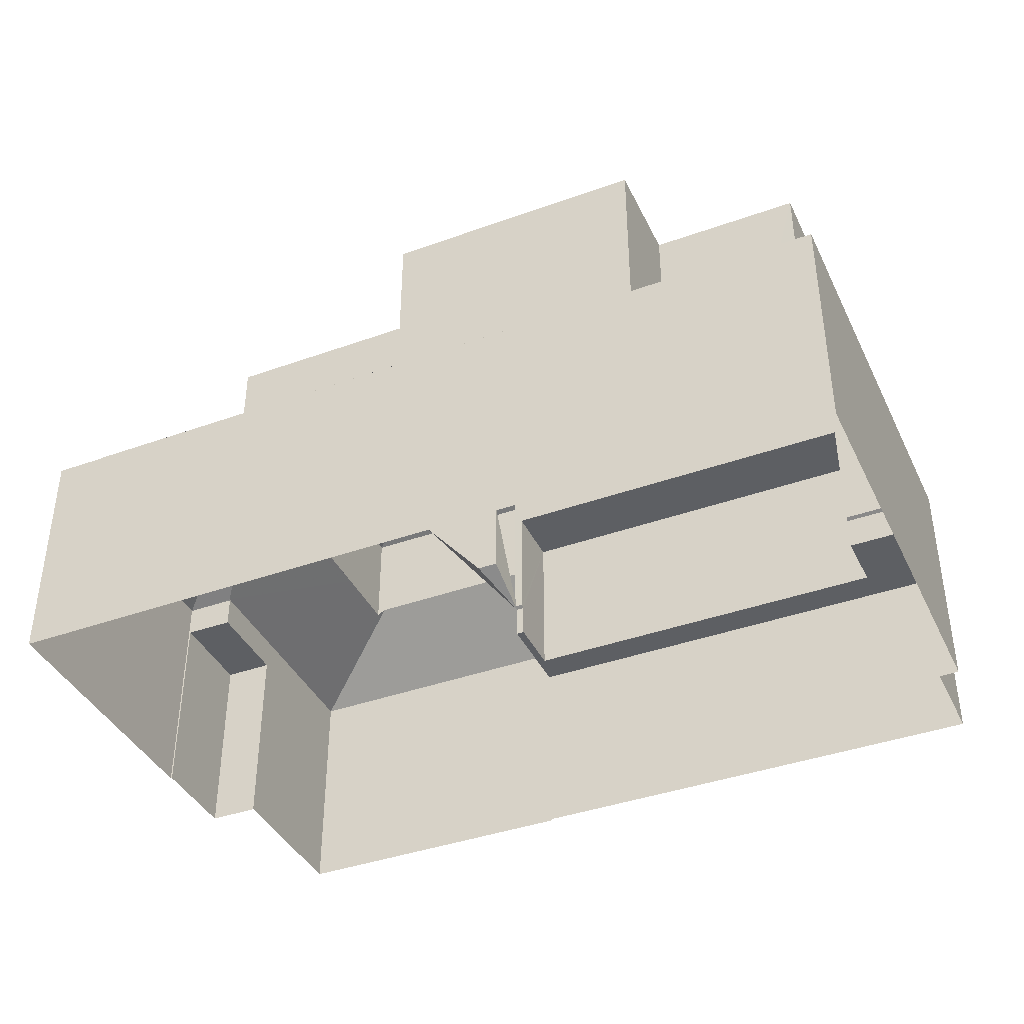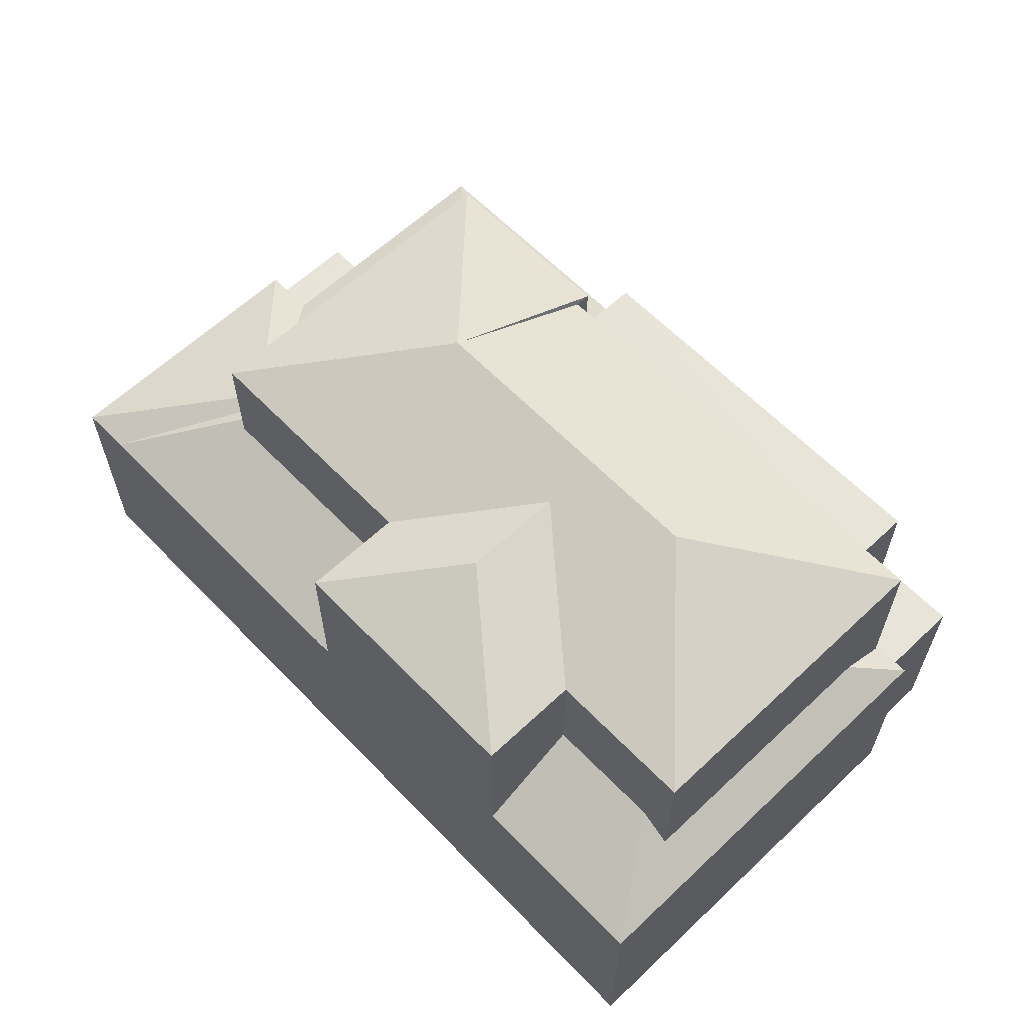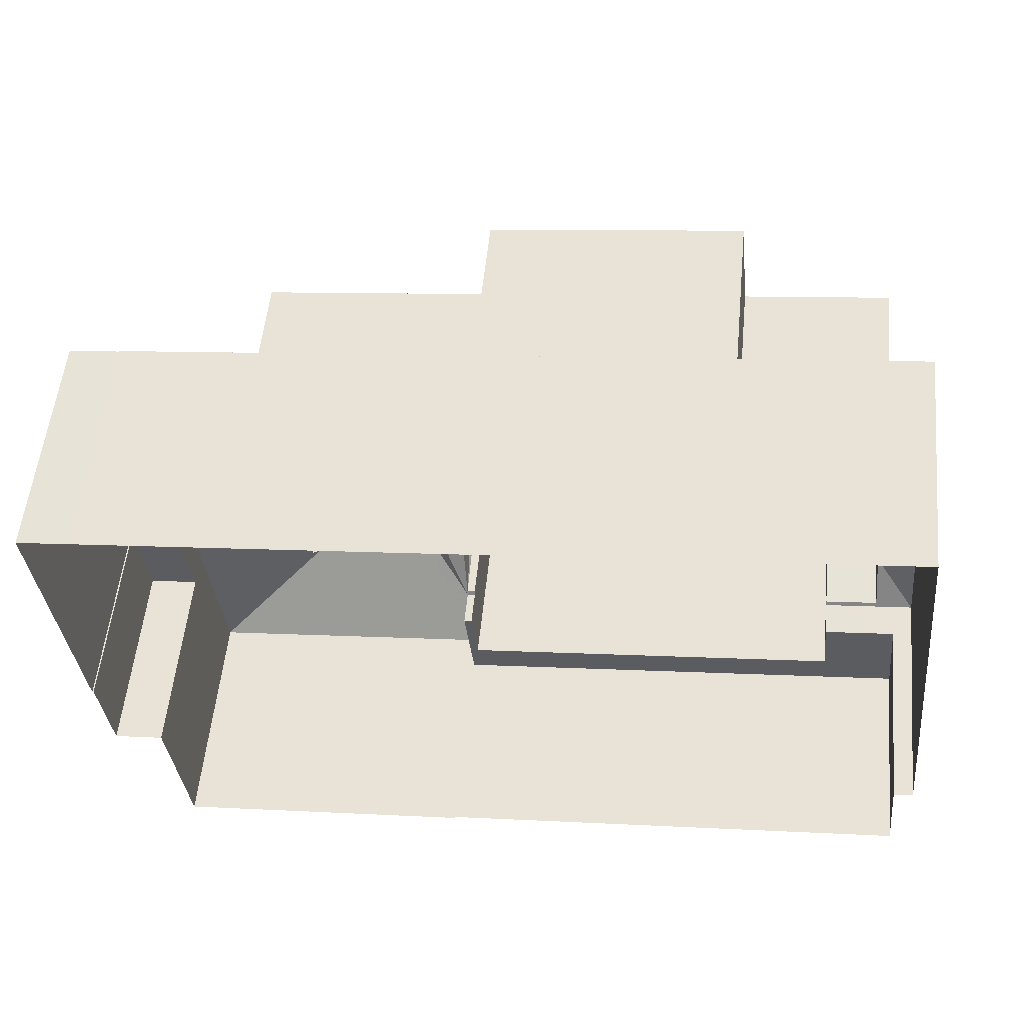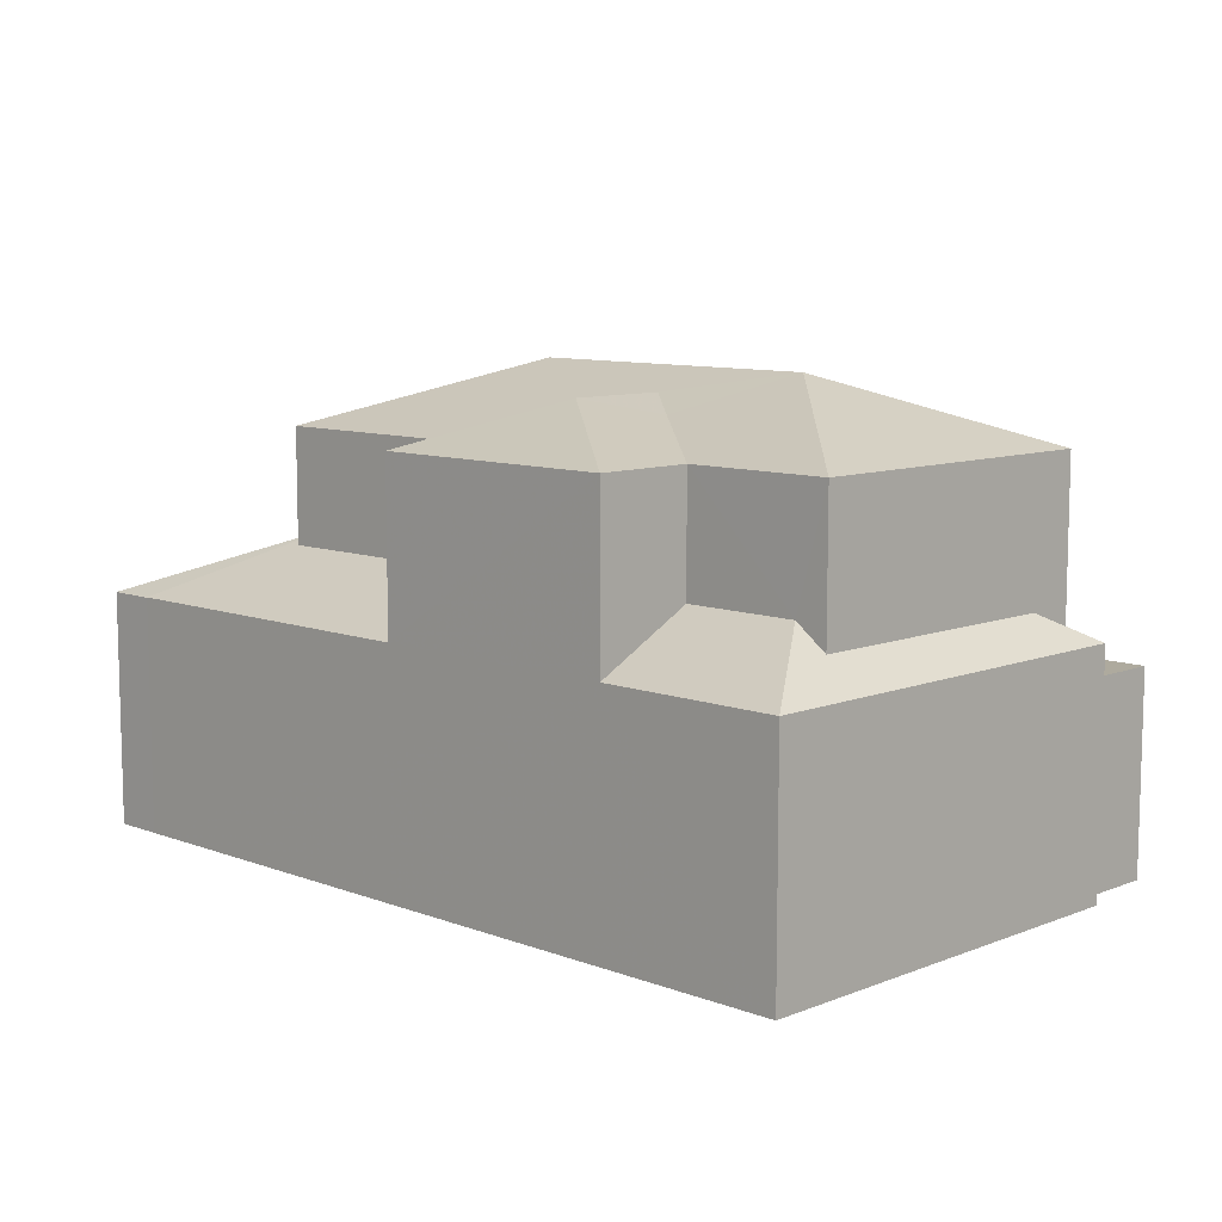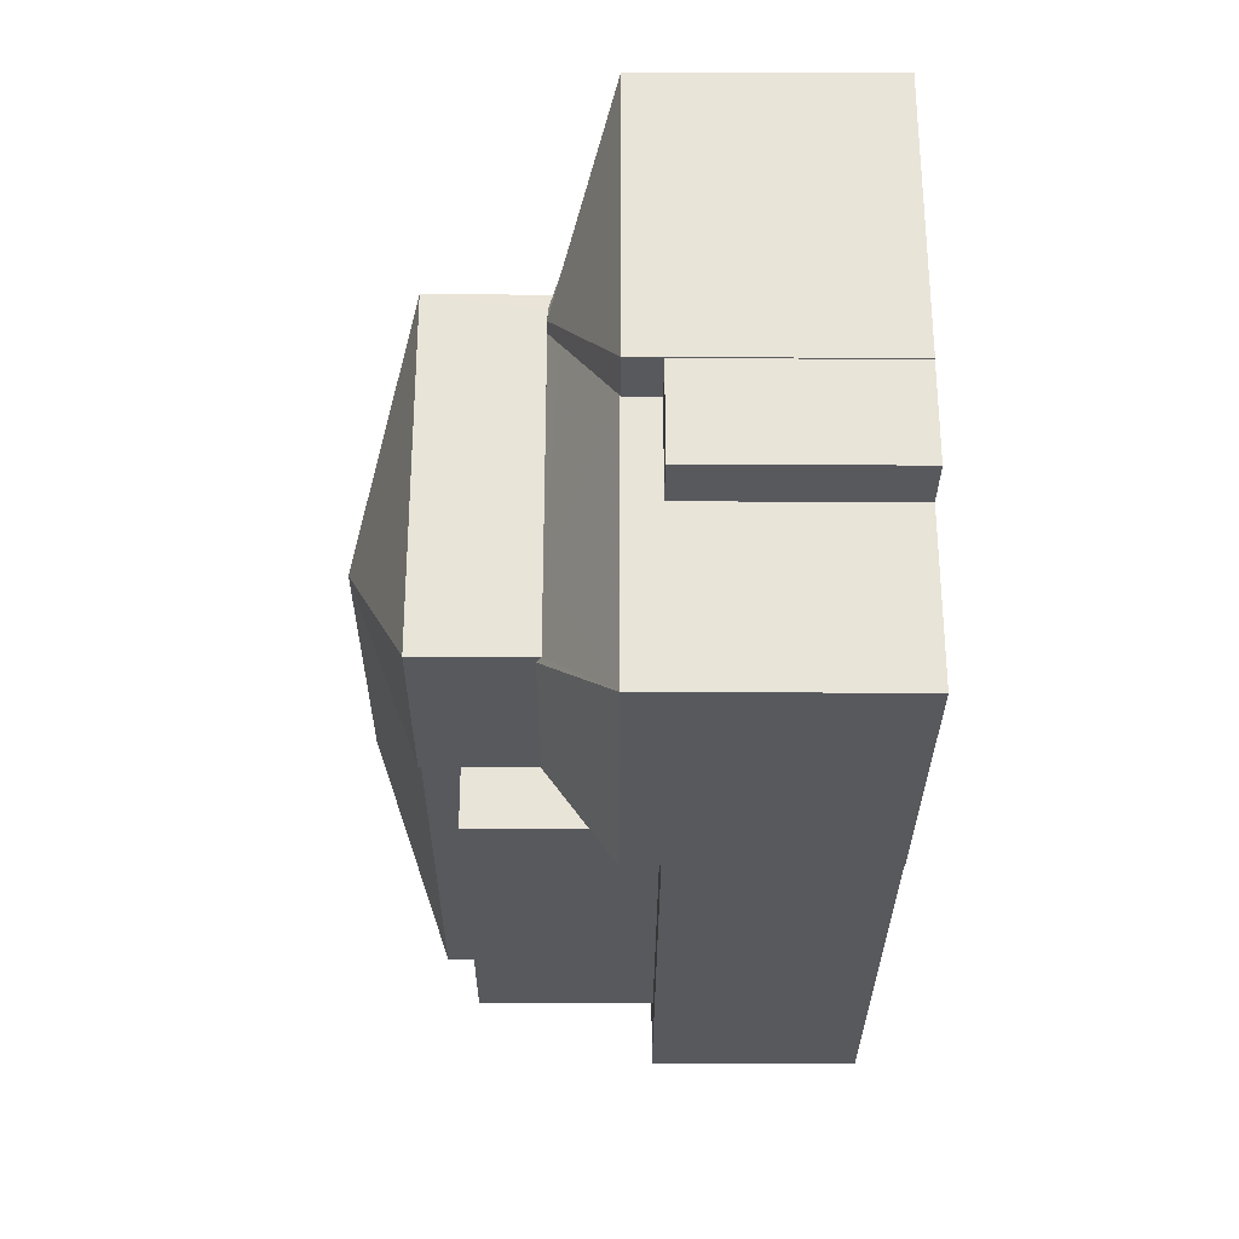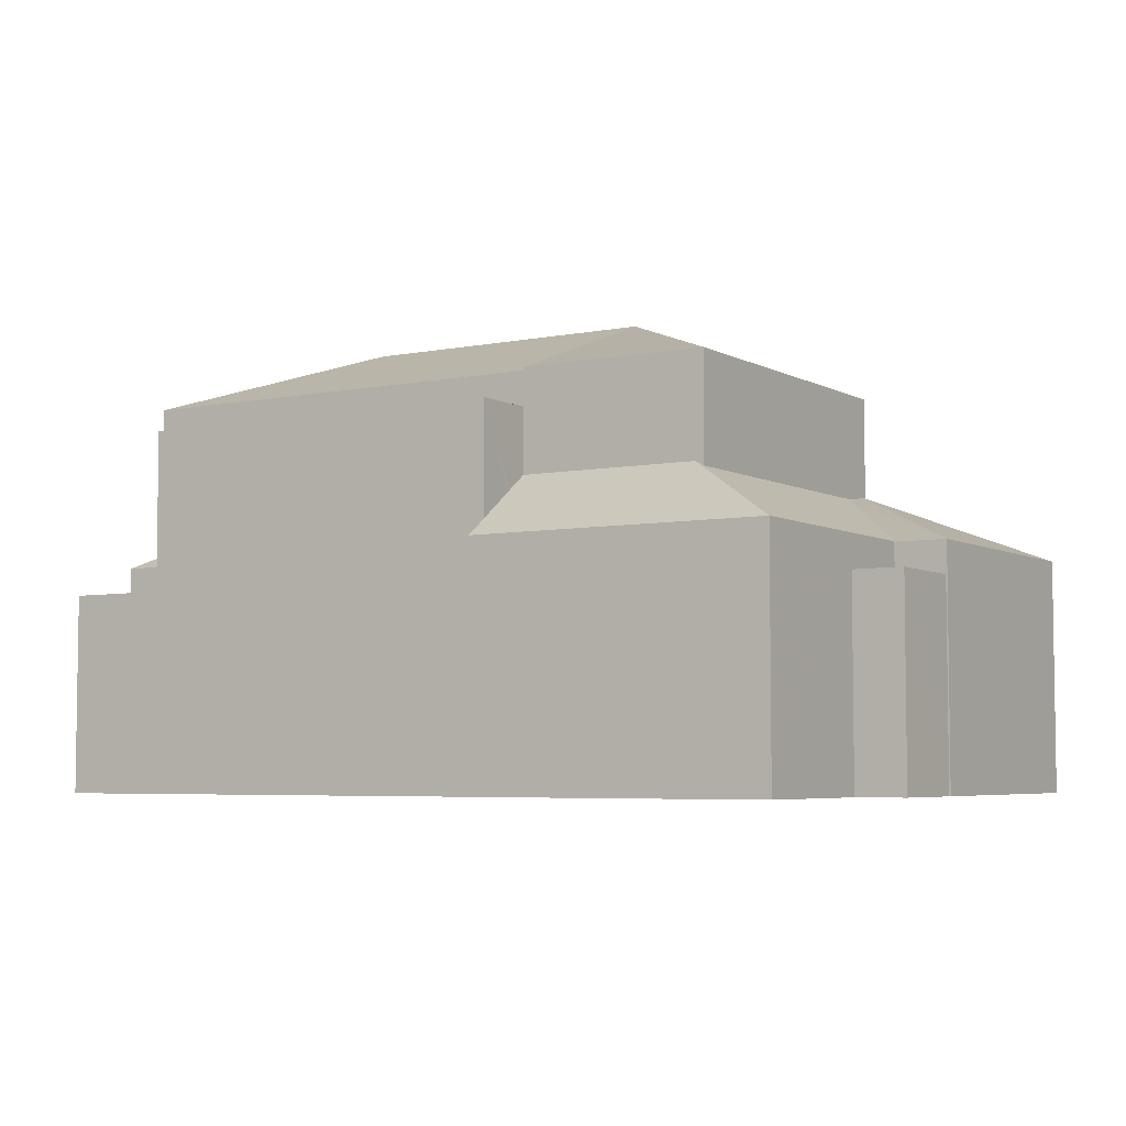
<metadata>
{"format":"obj","ext":"obj","renderer":"f3d","projection":"perspective","resolution":1024,"background":"white","views":[{"elev":-39.9,"azim":-161.9,"up":"+Z"},{"elev":61.4,"azim":-139.6,"up":"+Z"},{"elev":55.2,"azim":-174.3,"up":"+Y"},{"elev":9.3,"azim":-141.4,"up":"+Z"},{"elev":-35.3,"azim":89.7,"up":"+Y"},{"elev":-5.1,"azim":26.3,"up":"+Z"}]}
</metadata>
<code>
v 1.305e+04 -1.465e+04 21.91
v 1.305e+04 -1.464e+04 21.92
v 1.305e+04 -1.465e+04 21.91
v 1.306e+04 -1.465e+04 21.91
v 1.305e+04 -1.465e+04 21.91
v 1.306e+04 -1.464e+04 21.92
v 1.306e+04 -1.464e+04 21.92
v 1.306e+04 -1.465e+04 21.92
v 1.306e+04 -1.465e+04 21.92
v 1.306e+04 -1.464e+04 21.92
v 1.306e+04 -1.465e+04 21.92
v 1.306e+04 -1.465e+04 21.91
v 1.306e+04 -1.465e+04 21.92
v 1.306e+04 -1.465e+04 21.92
v 1.306e+04 -1.465e+04 25.53
v 1.306e+04 -1.465e+04 25.53
v 1.306e+04 -1.465e+04 25.53
v 1.306e+04 -1.465e+04 25.53
v 1.306e+04 -1.465e+04 26.12
v 1.306e+04 -1.465e+04 26.11
v 1.306e+04 -1.465e+04 26.11
v 1.306e+04 -1.465e+04 26.97
v 1.306e+04 -1.465e+04 27.18
v 1.306e+04 -1.465e+04 27.18
v 1.306e+04 -1.465e+04 27.05
v 1.306e+04 -1.464e+04 26.12
v 1.306e+04 -1.464e+04 26.11
v 1.306e+04 -1.464e+04 26.11
v 1.306e+04 -1.465e+04 26.12
v 1.306e+04 -1.465e+04 27.18
v 1.306e+04 -1.464e+04 27.18
v 1.306e+04 -1.464e+04 26.12
v 1.306e+04 -1.465e+04 27.18
v 1.306e+04 -1.465e+04 27.27
v 1.306e+04 -1.465e+04 27.27
v 1.306e+04 -1.465e+04 27.26
v 1.306e+04 -1.465e+04 26.11
v 1.306e+04 -1.465e+04 26.65
v 1.306e+04 -1.465e+04 26.15
v 1.306e+04 -1.465e+04 26.11
v 1.306e+04 -1.465e+04 26.15
v 1.306e+04 -1.465e+04 26.65
v 1.306e+04 -1.465e+04 26.11
v 1.306e+04 -1.465e+04 26.15
v 1.306e+04 -1.465e+04 28.15
v 1.306e+04 -1.465e+04 26.26
v 1.306e+04 -1.465e+04 28.15
v 1.306e+04 -1.465e+04 28.15
v 1.306e+04 -1.464e+04 27.04
v 1.305e+04 -1.464e+04 26.12
v 1.306e+04 -1.464e+04 26.12
v 1.306e+04 -1.464e+04 27.04
v 1.305e+04 -1.464e+04 26.75
v 1.305e+04 -1.464e+04 26.12
v 1.305e+04 -1.464e+04 27.04
v 1.305e+04 -1.464e+04 27.04
v 1.305e+04 -1.465e+04 26.11
v 1.305e+04 -1.464e+04 26.62
v 1.305e+04 -1.465e+04 26.62
v 1.305e+04 -1.465e+04 26.15
v 1.305e+04 -1.465e+04 26.15
v 1.305e+04 -1.465e+04 26.11
v 1.306e+04 -1.465e+04 25.48
v 1.306e+04 -1.465e+04 25.48
v 1.306e+04 -1.465e+04 25.48
v 1.306e+04 -1.465e+04 25.48
v 1.305e+04 -1.465e+04 25.48
v 1.305e+04 -1.465e+04 25.48
v 1.305e+04 -1.465e+04 25.48
v 1.305e+04 -1.465e+04 25.48
v 1.305e+04 -1.465e+04 28.47
v 1.306e+04 -1.465e+04 28.47
v 1.306e+04 -1.465e+04 28.47
v 1.305e+04 -1.465e+04 28.47
v 1.306e+04 -1.464e+04 29.1
v 1.305e+04 -1.465e+04 29.54
v 1.306e+04 -1.464e+04 29.1
v 1.305e+04 -1.464e+04 29.9
v 1.305e+04 -1.465e+04 29.9
v 1.305e+04 -1.465e+04 29.63
v 1.305e+04 -1.464e+04 29.1
v 1.305e+04 -1.464e+04 29.1
v 1.305e+04 -1.464e+04 29.09
v 1.305e+04 -1.465e+04 30.26
v 1.306e+04 -1.464e+04 29.1
v 1.306e+04 -1.465e+04 30.26
v 1.306e+04 -1.465e+04 29.09
v 1.305e+04 -1.465e+04 29.09
v 1.306e+04 -1.465e+04 29.09
v 1.306e+04 -1.465e+04 29.1
v 1.306e+04 -1.465e+04 27.26
v 1.306e+04 -1.465e+04 27.31
f 1 2 3
f 4 5 3
f 2 6 7
f 8 9 10
f 11 12 4
f 9 7 10
f 13 14 9
f 11 4 14
f 4 3 2
f 4 2 7
f 14 7 9
f 14 4 7
f 15 16 17
f 18 15 17
f 19 20 21
f 22 19 21
f 22 23 24
f 22 21 23
f 25 24 23
f 26 27 28
f 25 23 26
f 23 27 26
f 27 23 21
f 29 19 30
f 30 24 31
f 30 19 22
f 26 32 31
f 25 26 31
f 24 25 31
f 30 22 24
f 29 30 33
f 34 29 33
f 35 36 37
f 37 34 35
f 37 29 34
f 38 39 40
f 40 39 41
f 42 39 38
f 43 40 41
f 44 43 41
f 45 38 40
f 40 46 45
f 45 46 47
f 46 48 47
f 49 31 32
f 32 50 51
f 52 49 51
f 51 49 32
f 53 54 55
f 56 53 55
f 50 54 53
f 54 57 58
f 57 59 58
f 55 54 58
f 60 61 62
f 62 61 57
f 61 59 57
f 63 64 65
f 64 66 65
f 67 68 63
f 69 68 67
f 70 69 67
f 67 63 65
f 71 72 73
f 71 74 72
f 75 76 77
f 78 79 76
f 75 78 76
f 80 79 78
f 78 81 82
f 80 78 82
f 81 78 75
f 83 84 82
f 76 85 77
f 84 85 79
f 82 84 80
f 79 85 76
f 80 84 79
f 84 86 85
f 86 84 87
f 87 84 88
f 86 87 89
f 86 89 90
f 88 84 83
f 86 90 85
f 16 13 17
f 16 14 13
f 9 17 13
f 9 18 17
f 20 18 21
f 21 18 8
f 20 15 18
f 8 18 9
f 28 27 10
f 7 28 10
f 21 8 10
f 27 21 10
f 91 40 37
f 37 36 91
f 91 46 40
f 92 46 91
f 32 28 6
f 6 28 7
f 26 28 32
f 15 20 16
f 14 16 11
f 11 16 29
f 20 19 29
f 16 20 29
f 37 12 11
f 29 37 11
f 40 63 37
f 37 63 12
f 40 64 63
f 12 63 4
f 70 62 69
f 3 69 1
f 1 69 57
f 69 62 57
f 57 2 1
f 57 54 2
f 50 6 2
f 2 54 50
f 32 6 50
f 43 64 40
f 43 66 64
f 42 48 46
f 39 42 46
f 42 38 48
f 48 38 47
f 38 45 47
f 4 68 5
f 4 63 68
f 3 5 68
f 69 3 68
f 43 44 72
f 66 43 65
f 44 73 72
f 65 43 72
f 65 72 74
f 67 65 74
f 71 60 74
f 74 62 67
f 67 62 70
f 60 62 74
f 52 51 75
f 77 52 75
f 56 82 53
f 82 81 53
f 81 50 53
f 81 75 51
f 50 81 51
f 58 59 83
f 83 59 88
f 59 61 88
f 55 83 82
f 82 56 55
f 58 83 55
f 49 77 85
f 49 52 77
f 30 90 33
f 49 85 31
f 31 85 30
f 30 85 90
f 33 90 34
f 90 89 35
f 89 36 35
f 34 90 35
f 91 36 92
f 92 89 87
f 92 36 89
f 71 61 60
f 61 71 88
f 44 41 46
f 87 88 71
f 41 39 46
f 44 92 73
f 87 71 73
f 92 87 73
f 44 46 92

</code>
